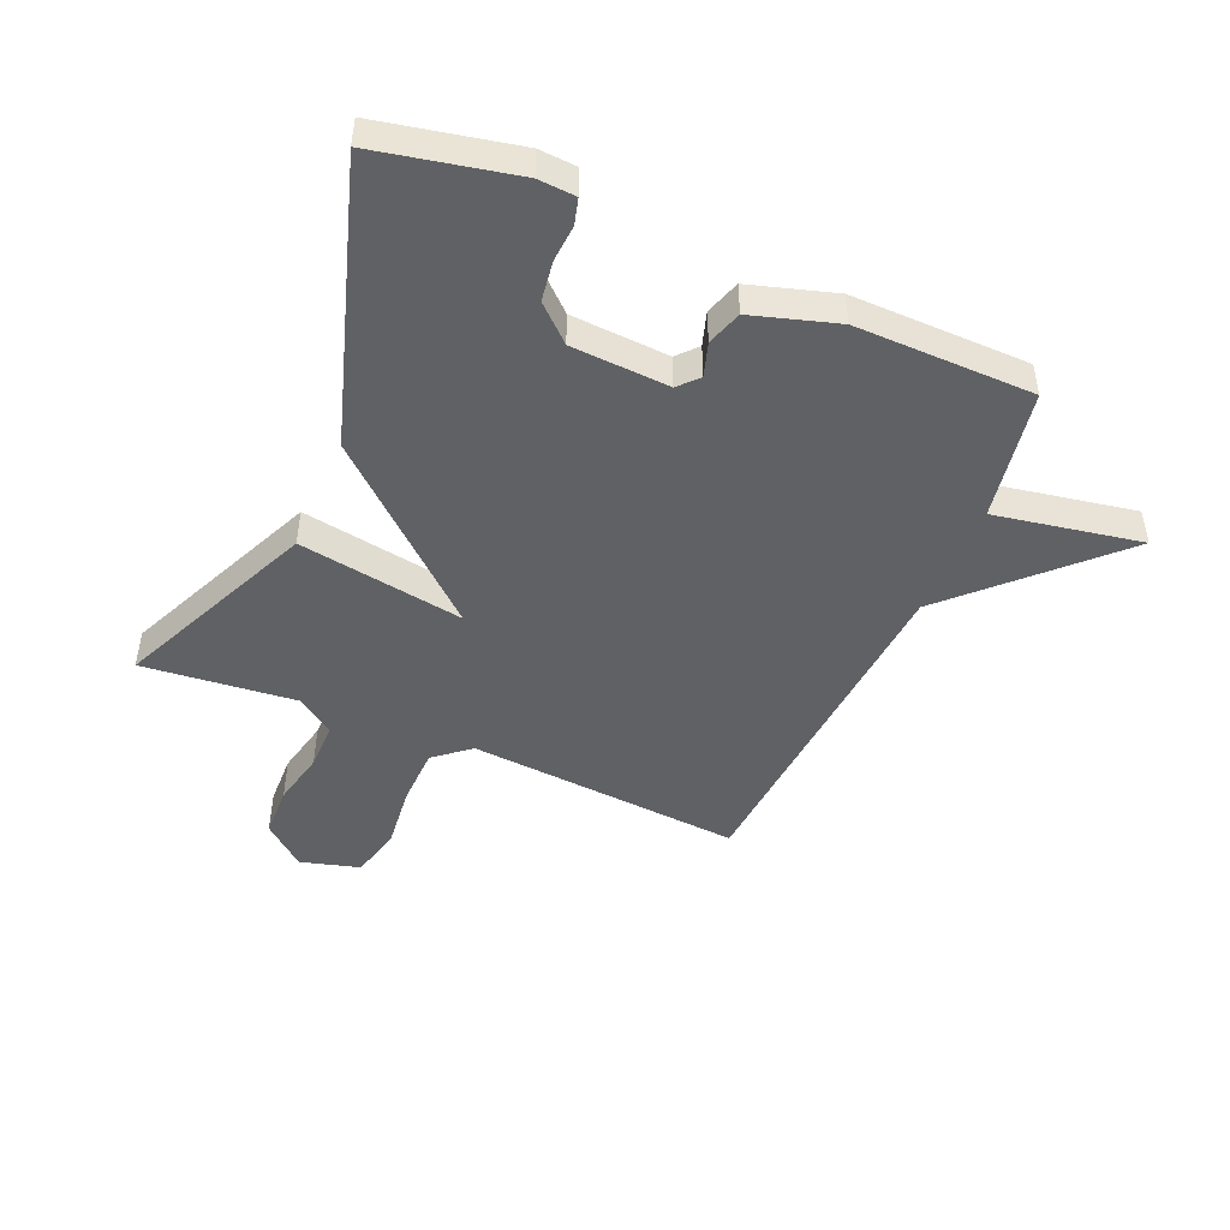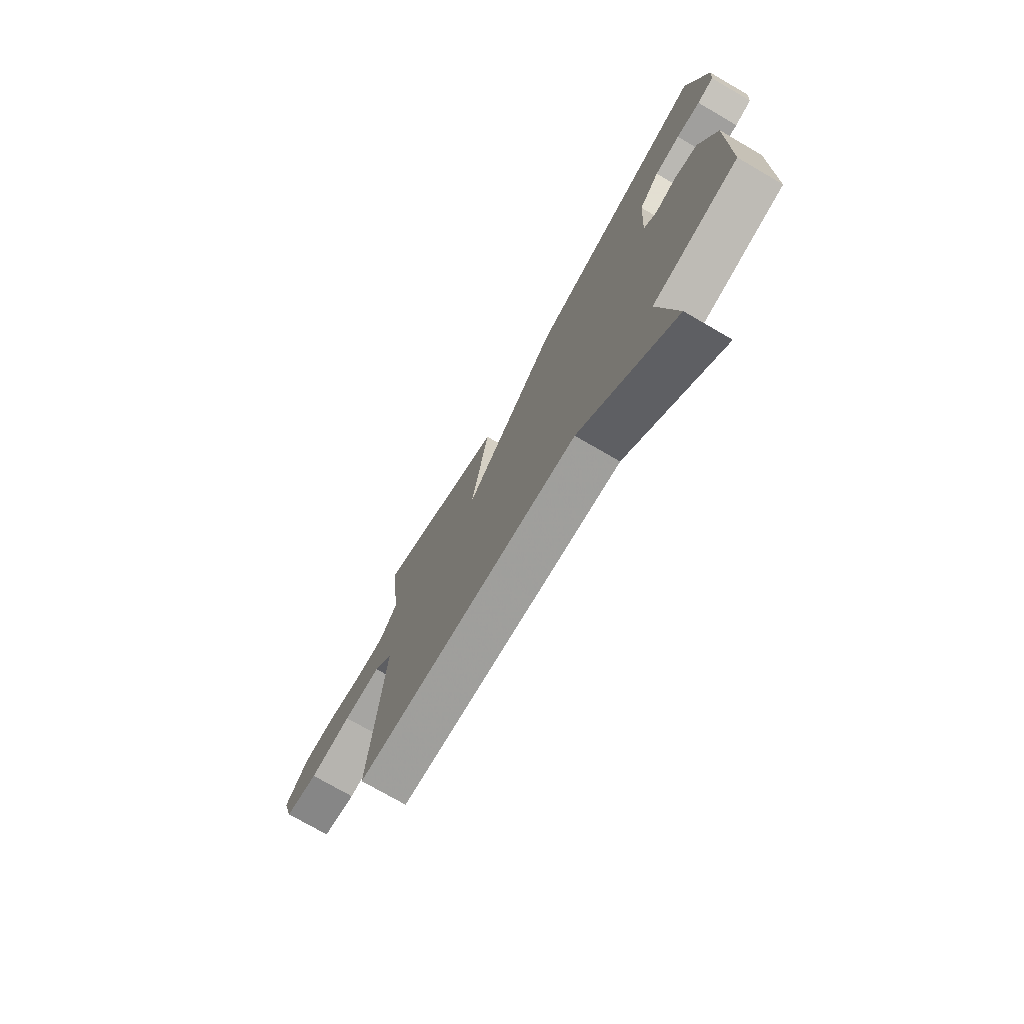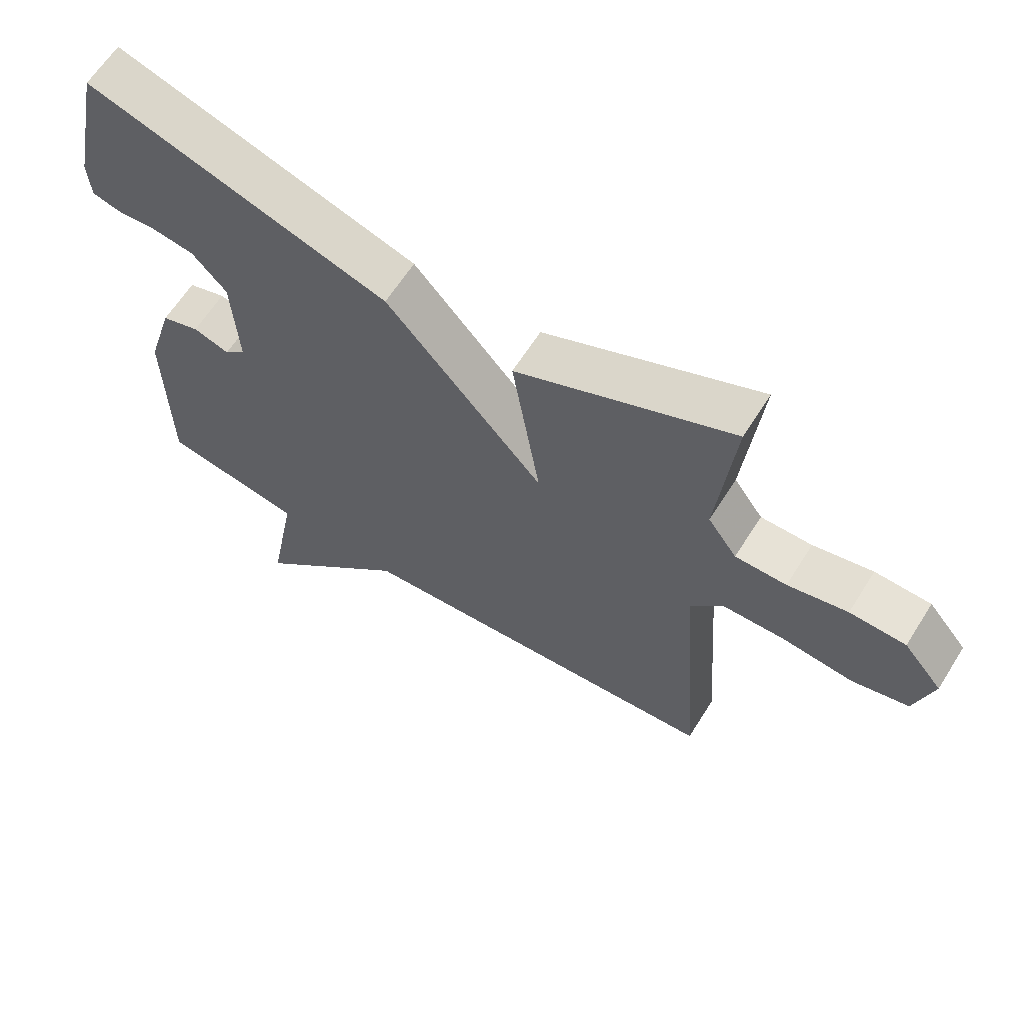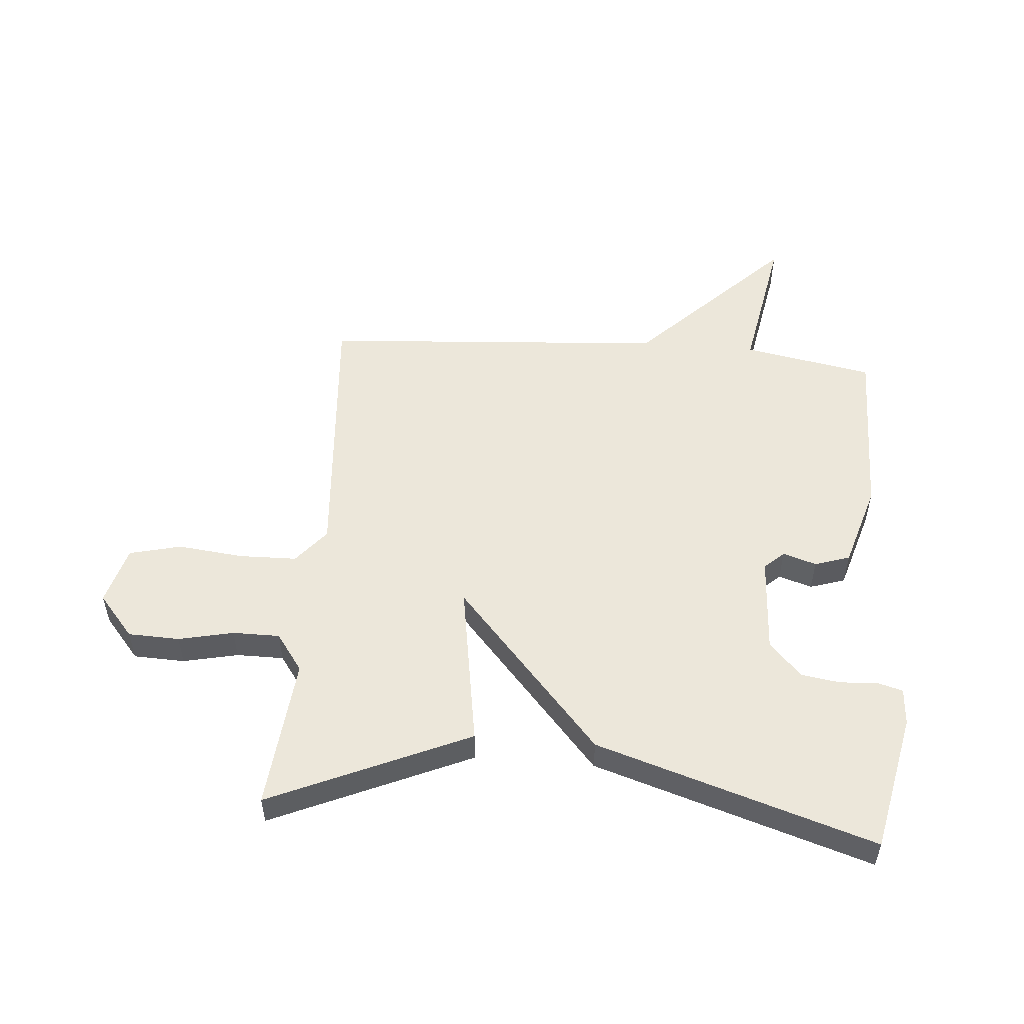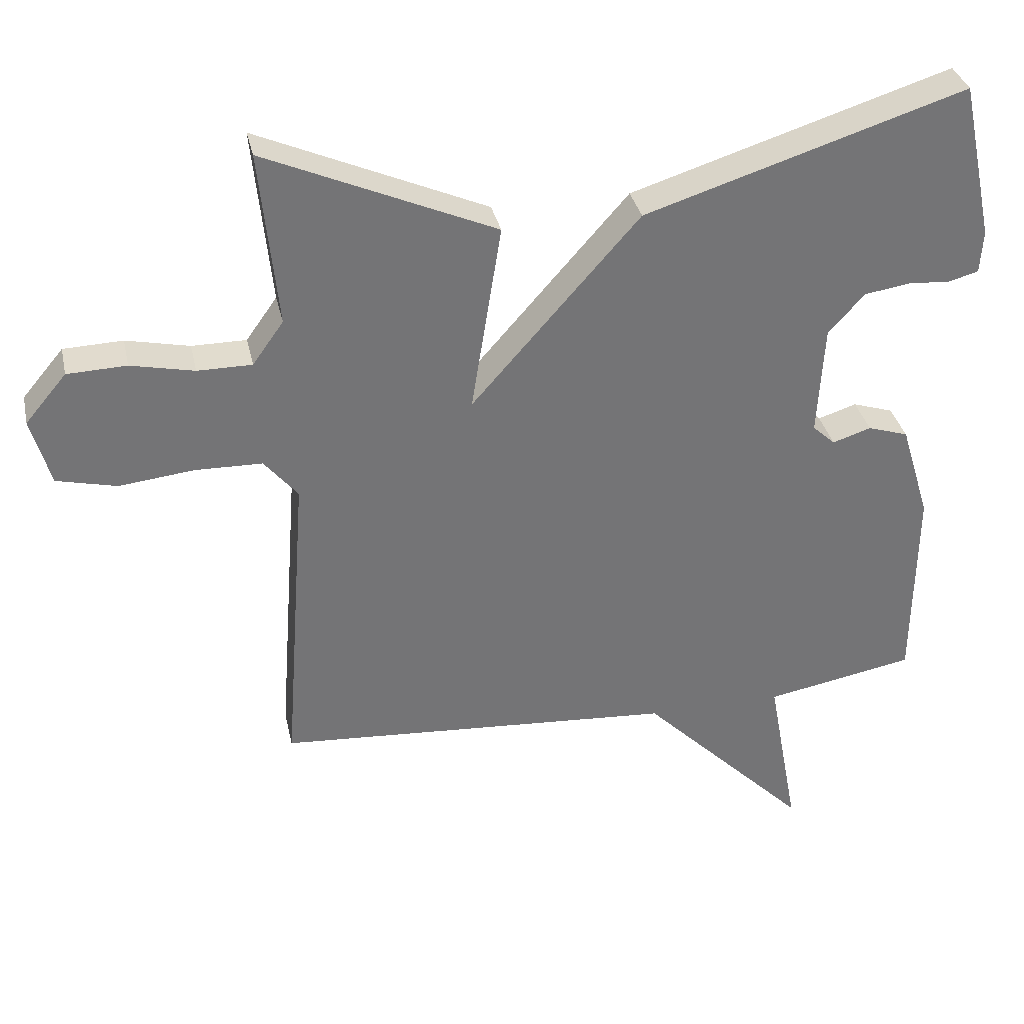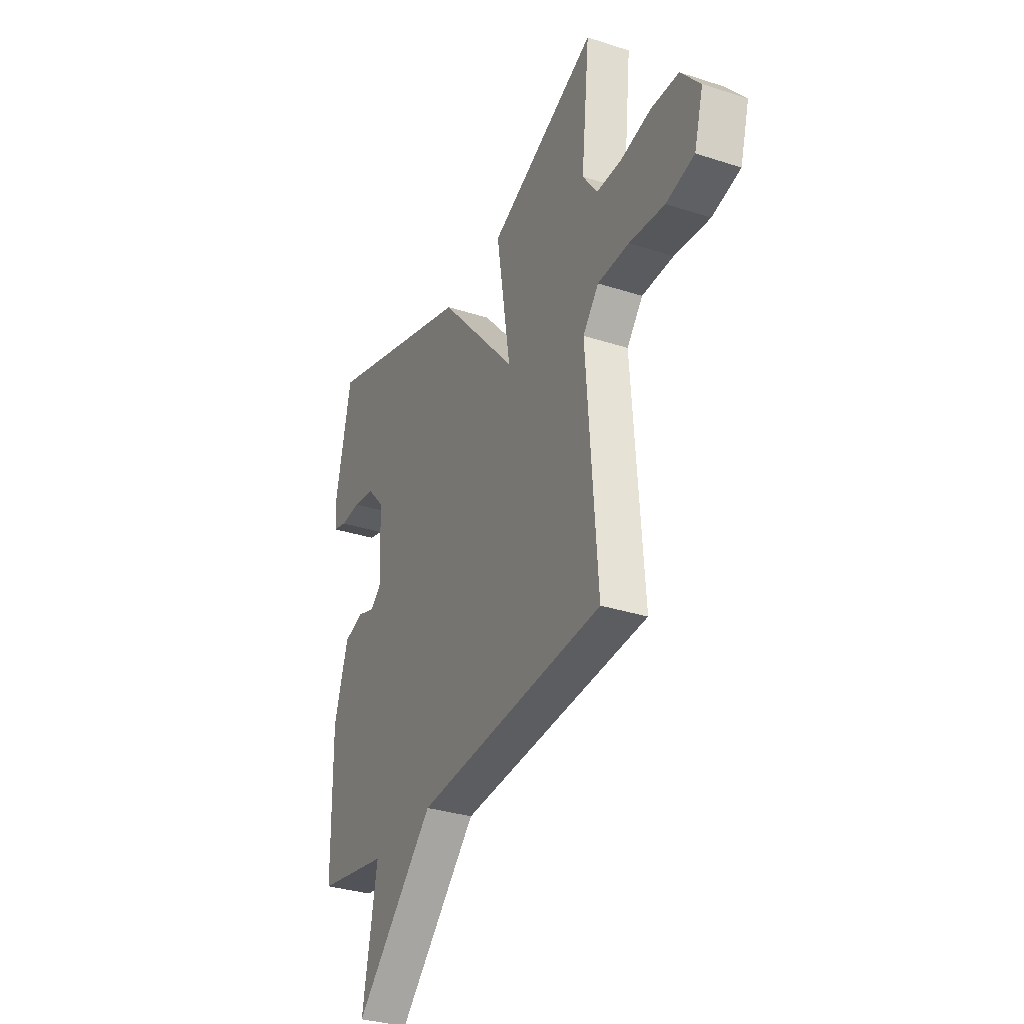
<metadata>
{"format":"obj","ext":"obj","renderer":"f3d","projection":"perspective","resolution":1024,"background":"white","views":[{"elev":-46.7,"azim":66.6,"up":"+Y"},{"elev":-74.8,"azim":59.9,"up":"+Z"},{"elev":63.3,"azim":-147.8,"up":"+Z"},{"elev":53.0,"azim":4.6,"up":"+Y"},{"elev":34.1,"azim":-12.2,"up":"+Z"},{"elev":-32.2,"azim":-114.4,"up":"+Z"}]}
</metadata>
<code>
v -0.5 0.07 0.5
v -0.166 0.07 0.353
v -0.21 0.07 0.077
v 0.034 0.07 0.353
v 0.5 0.07 0.5
v 0.549 0.07 0.269
v 0.545 0.07 0.207
v 0.502 0.07 0.195
v 0.44 0.07 0.199
v 0.374 0.07 0.189
v 0.321 0.07 0.131
v 0.312 0.07 -0.032
v 0.345 0.07 -0.062
v 0.401 0.07 -0.044
v 0.46 0.07 -0.063
v 0.503 0.07 -0.204
v 0.5 0.07 -0.5
v 0.282 0.07 -0.54
v 0.327 0.07 -0.784
v 0.082 0.07 -0.54
v -0.5 0.07 -0.5
v -0.466 0.07 -0.041
v -0.515 0.07 0.018
v -0.612 0.07 0.02
v -0.721 0.07 0.008
v -0.808 0.07 0.029
v -0.836 0.07 0.128
v -0.776 0.07 0.199
v -0.69 0.07 0.202
v -0.598 0.07 0.182
v -0.519 0.07 0.182
v -0.474 0.07 0.245
v -0.5 0 0.5
v -0.166 0 0.353
v -0.21 0 0.077
v 0.034 0 0.353
v 0.5 0 0.5
v 0.549 0 0.269
v 0.545 0 0.207
v 0.502 0 0.195
v 0.44 0 0.199
v 0.374 0 0.189
v 0.321 0 0.131
v 0.312 0 -0.032
v 0.345 0 -0.062
v 0.401 0 -0.044
v 0.46 0 -0.063
v 0.503 0 -0.204
v 0.5 0 -0.5
v 0.282 0 -0.54
v 0.327 0 -0.784
v 0.082 0 -0.54
v -0.5 0 -0.5
v -0.466 0 -0.041
v -0.515 0 0.018
v -0.612 0 0.02
v -0.721 0 0.008
v -0.808 0 0.029
v -0.836 0 0.128
v -0.776 0 0.199
v -0.69 0 0.202
v -0.598 0 0.182
v -0.519 0 0.182
v -0.474 0 0.245
f 28 29 30
f 27 28 30
f 26 27 30
f 25 26 30
f 24 25 30
f 23 24 30 31
f 22 23 31 32
f 20 21 22
f 18 19 20
f 17 18 20
f 16 17 20
f 15 16 20
f 14 15 20
f 13 14 20
f 12 13 20 22
f 11 12 22
f 10 11 22
f 7 8 9
f 6 7 9
f 5 6 9
f 4 5 9
f 4 9 10
f 3 4 10
f 32 1 2 3
f 22 32 3
f 3 10 22
f 62 61 60
f 62 60 59
f 62 59 58
f 62 58 57
f 62 57 56
f 63 62 56 55
f 64 63 55 54
f 54 53 52
f 52 51 50
f 52 50 49
f 52 49 48
f 52 48 47
f 52 47 46
f 52 46 45
f 54 52 45 44
f 54 44 43
f 54 43 42
f 41 40 39
f 41 39 38
f 41 38 37
f 41 37 36
f 42 41 36
f 42 36 35
f 35 34 33 64
f 35 64 54
f 54 42 35
f 1 33 34 2
f 2 34 35 3
f 3 35 36 4
f 4 36 37 5
f 5 37 38 6
f 6 38 39 7
f 7 39 40 8
f 8 40 41 9
f 9 41 42 10
f 10 42 43 11
f 11 43 44 12
f 12 44 45 13
f 13 45 46 14
f 14 46 47 15
f 15 47 48 16
f 16 48 49 17
f 17 49 50 18
f 18 50 51 19
f 19 51 52 20
f 20 52 53 21
f 21 53 54 22
f 22 54 55 23
f 23 55 56 24
f 24 56 57 25
f 25 57 58 26
f 26 58 59 27
f 27 59 60 28
f 28 60 61 29
f 29 61 62 30
f 30 62 63 31
f 31 63 64 32
f 32 64 33 1

</code>
